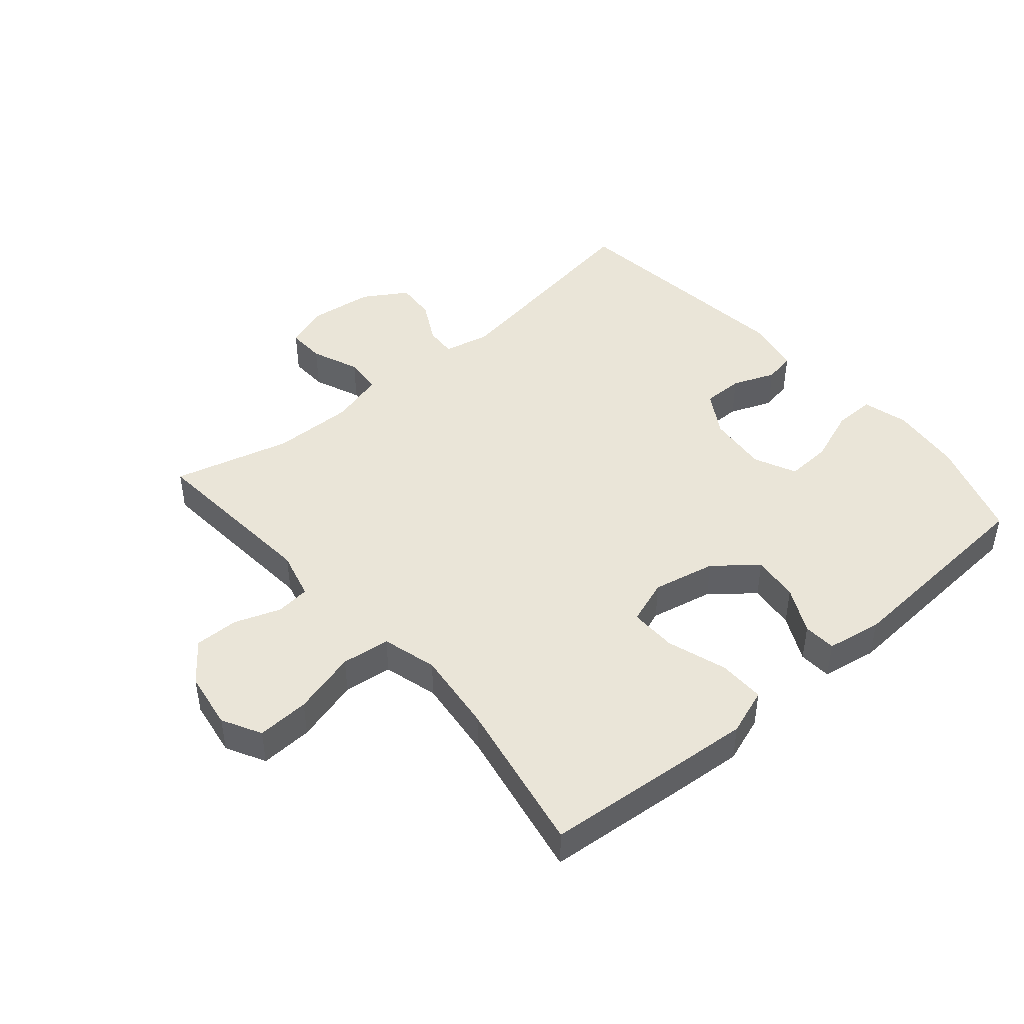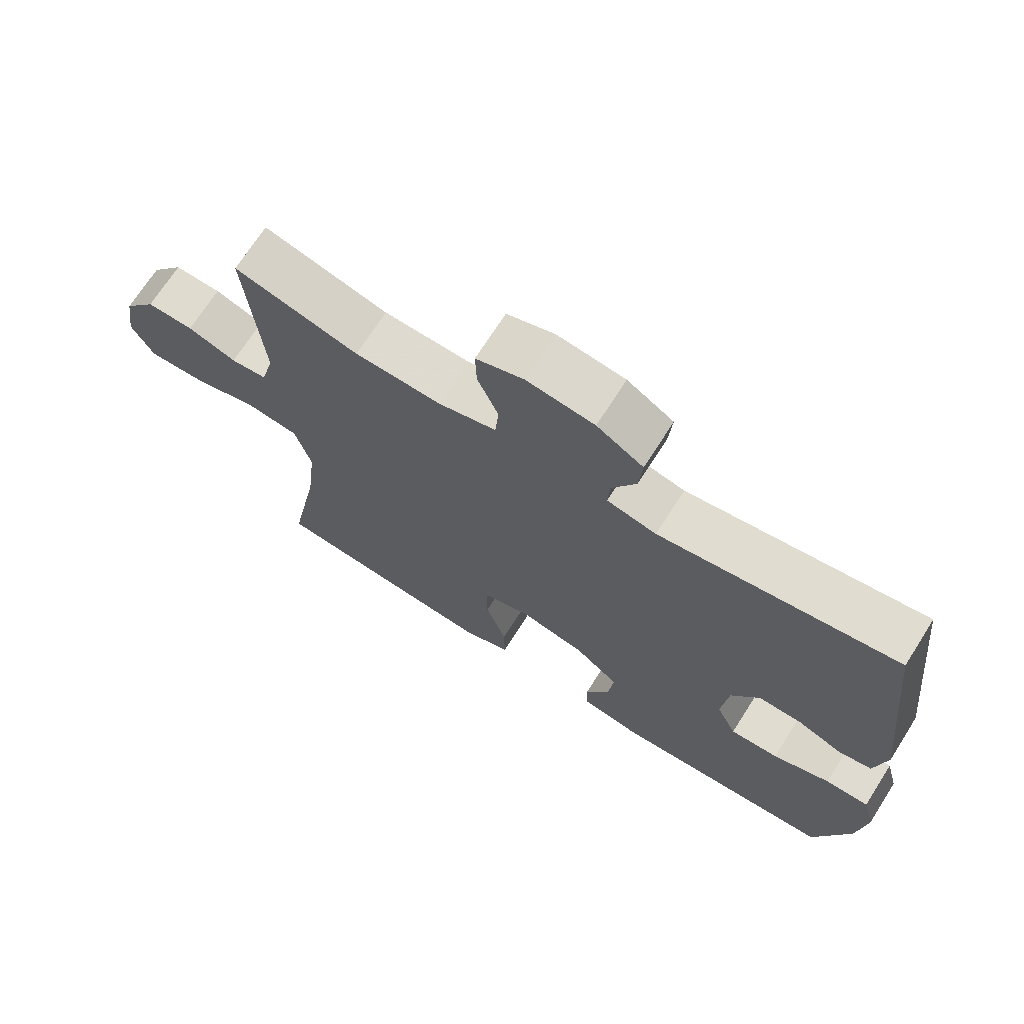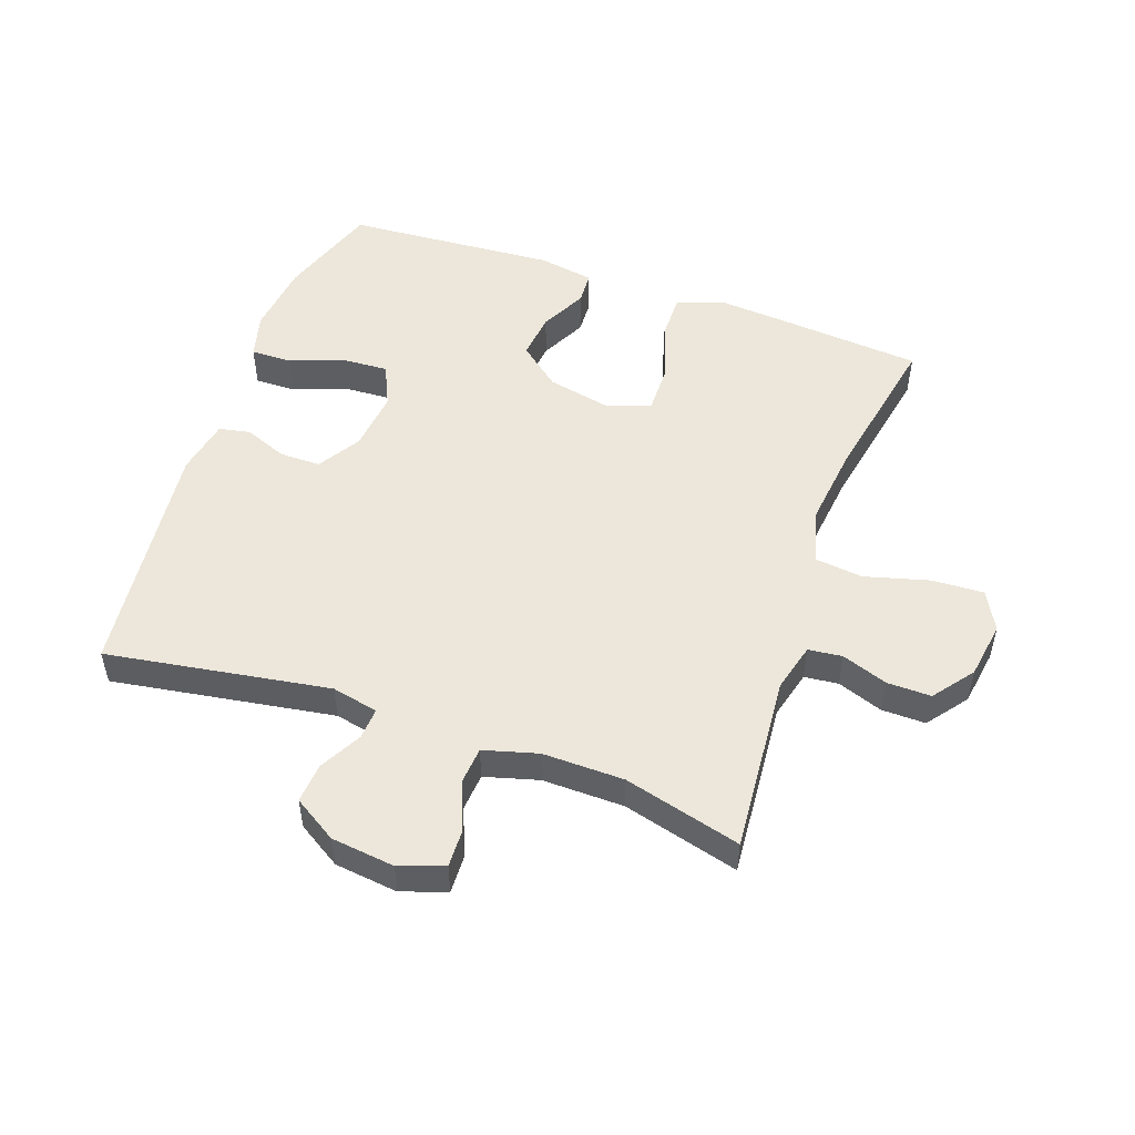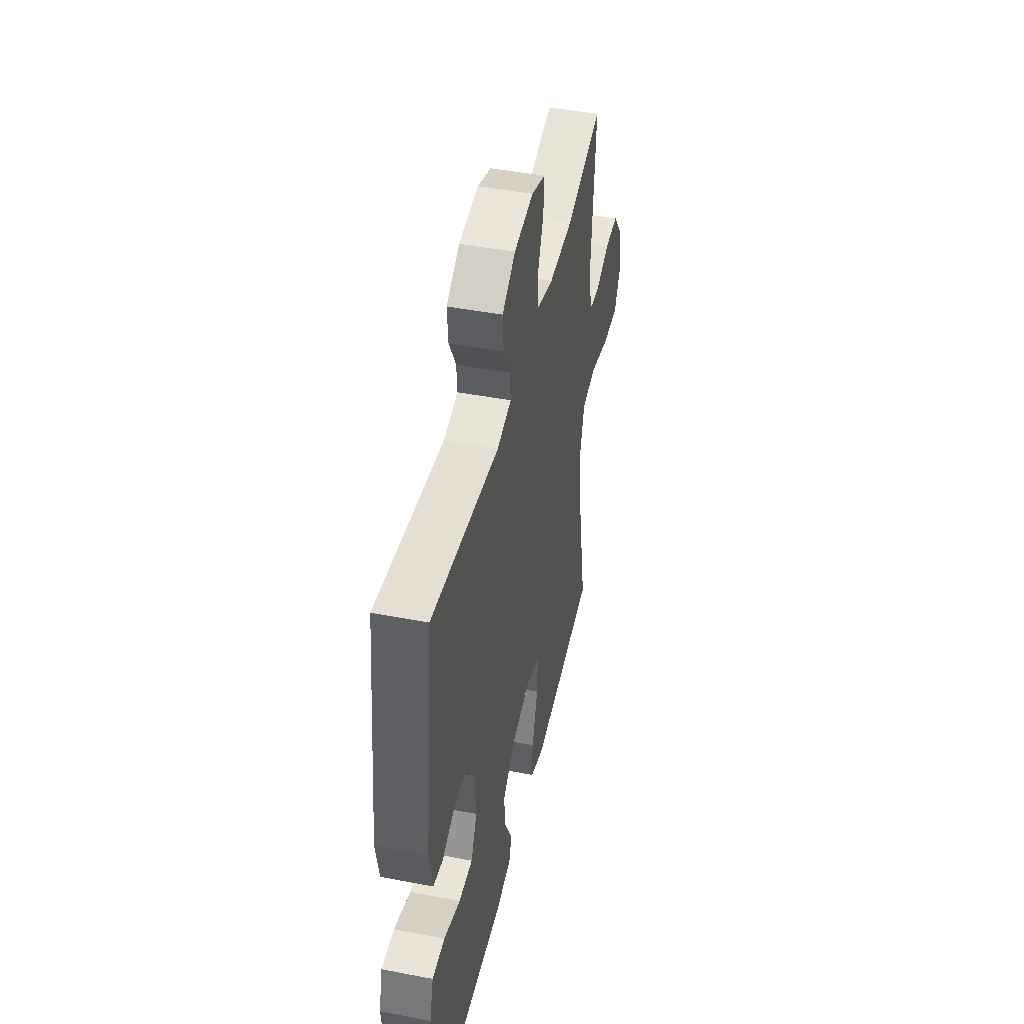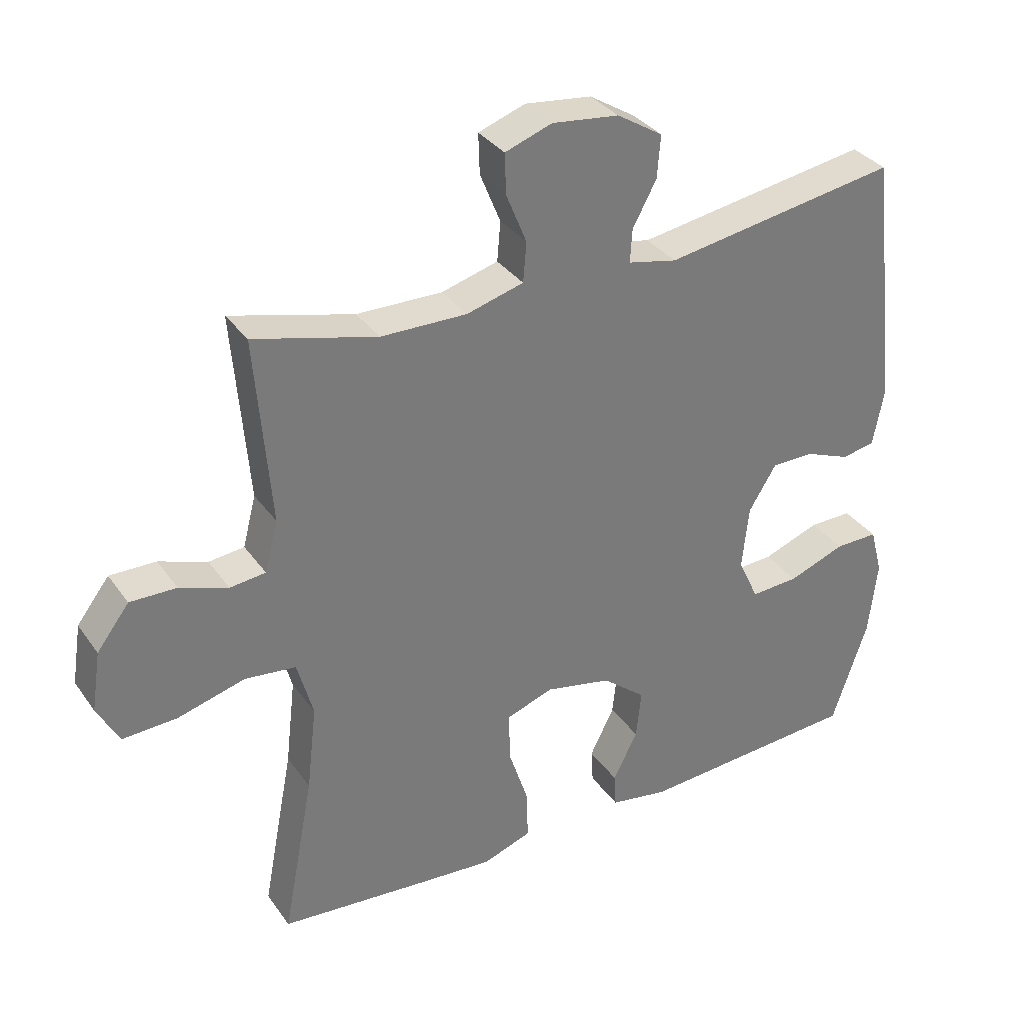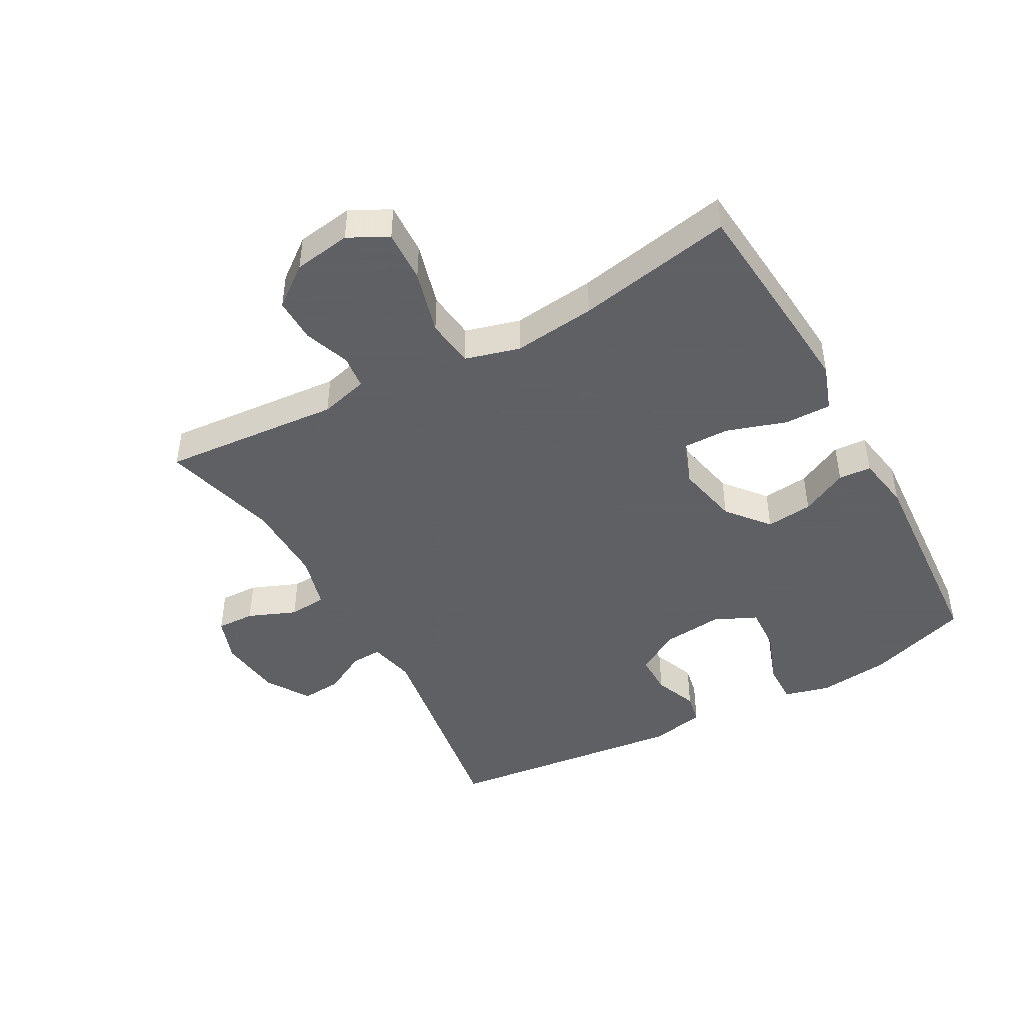
<metadata>
{"format":"obj","ext":"obj","renderer":"f3d","projection":"perspective","resolution":1024,"background":"white","views":[{"elev":45.2,"azim":139.4,"up":"+Y"},{"elev":70.3,"azim":-147.5,"up":"+Z"},{"elev":51.2,"azim":19.5,"up":"+Y"},{"elev":45.4,"azim":-77.5,"up":"+Z"},{"elev":33.6,"azim":150.1,"up":"+Z"},{"elev":-45.3,"azim":119.0,"up":"+Y"}]}
</metadata>
<code>
v 0.5 0.07 0.5
v 0.477 0.07 0.216
v 0.497 0.07 0.139
v 0.551 0.07 0.133
v 0.624 0.07 0.159
v 0.694 0.07 0.16
v 0.743 0.07 0.096
v 0.757 0.07 0.005
v 0.724 0.07 -0.057
v 0.641 0.07 -0.053
v 0.539 0.07 -0.025
v 0.462 0.07 -0.034
v 0.438 0.07 -0.121
v 0.453 0.07 -0.252
v 0.5 0.07 -0.5
v 0.277 0.07 -0.519
v 0.161 0.07 -0.528
v 0.087 0.07 -0.502
v 0.088 0.07 -0.428
v 0.119 0.07 -0.333
v 0.12 0.07 -0.258
v 0.049 0.07 -0.233
v -0.051 0.07 -0.254
v -0.117 0.07 -0.308
v -0.109 0.07 -0.382
v -0.072 0.07 -0.456
v -0.075 0.07 -0.508
v -0.163 0.07 -0.523
v -0.5 0.07 -0.5
v -0.554 0.07 -0.339
v -0.567 0.07 -0.224
v -0.548 0.07 -0.152
v -0.482 0.07 -0.153
v -0.396 0.07 -0.185
v -0.323 0.07 -0.189
v -0.292 0.07 -0.122
v -0.302 0.07 -0.025
v -0.344 0.07 0.043
v -0.409 0.07 0.043
v -0.477 0.07 0.016
v -0.527 0.07 0.026
v -0.544 0.07 0.115
v -0.5 0.07 0.5
v -0.145 0.07 0.443
v -0.071 0.07 0.459
v -0.074 0.07 0.509
v -0.11 0.07 0.576
v -0.115 0.07 0.64
v -0.046 0.07 0.683
v 0.055 0.07 0.695
v 0.126 0.07 0.67
v 0.124 0.07 0.609
v 0.093 0.07 0.533
v 0.098 0.07 0.473
v 0.184 0.07 0.449
v 0.314 0.07 0.451
v 0.5 0 0.5
v 0.477 0 0.216
v 0.497 0 0.139
v 0.551 0 0.133
v 0.624 0 0.159
v 0.694 0 0.16
v 0.743 0 0.096
v 0.757 0 0.005
v 0.724 0 -0.057
v 0.641 0 -0.053
v 0.539 0 -0.025
v 0.462 0 -0.034
v 0.438 0 -0.121
v 0.453 0 -0.252
v 0.5 0 -0.5
v 0.277 0 -0.519
v 0.161 0 -0.528
v 0.087 0 -0.502
v 0.088 0 -0.428
v 0.119 0 -0.333
v 0.12 0 -0.258
v 0.049 0 -0.233
v -0.051 0 -0.254
v -0.117 0 -0.308
v -0.109 0 -0.382
v -0.072 0 -0.456
v -0.075 0 -0.508
v -0.163 0 -0.523
v -0.5 0 -0.5
v -0.554 0 -0.339
v -0.567 0 -0.224
v -0.548 0 -0.152
v -0.482 0 -0.153
v -0.396 0 -0.185
v -0.323 0 -0.189
v -0.292 0 -0.122
v -0.302 0 -0.025
v -0.344 0 0.043
v -0.409 0 0.043
v -0.477 0 0.016
v -0.527 0 0.026
v -0.544 0 0.115
v -0.5 0 0.5
v -0.145 0 0.443
v -0.071 0 0.459
v -0.074 0 0.509
v -0.11 0 0.576
v -0.115 0 0.64
v -0.046 0 0.683
v 0.055 0 0.695
v 0.126 0 0.67
v 0.124 0 0.609
v 0.093 0 0.533
v 0.098 0 0.473
v 0.184 0 0.449
v 0.314 0 0.451
f 50 51 52 53
f 50 53 54
f 49 50 54
f 46 47 48 49
f 45 46 49 54
f 44 45 54 55
f 42 43 44
f 39 40 41 42
f 38 39 42 44
f 37 38 44 55
f 31 32 33 34
f 31 34 35
f 30 31 35
f 29 30 35
f 28 29 35
f 25 26 27 28
f 24 25 28 35
f 23 24 35 36
f 17 18 19 20
f 17 20 21
f 14 15 16 17
f 13 14 17 21
f 12 13 21 22
f 8 9 10 11
f 8 11 12
f 7 8 12
f 4 5 6 7
f 3 4 7 12
f 2 3 12 22
f 56 1 2 22
f 36 37 55 56
f 22 23 36 56
f 109 108 107 106
f 110 109 106
f 110 106 105
f 105 104 103 102
f 110 105 102 101
f 111 110 101 100
f 100 99 98
f 98 97 96 95
f 100 98 95 94
f 111 100 94 93
f 90 89 88 87
f 91 90 87
f 91 87 86
f 91 86 85
f 91 85 84
f 84 83 82 81
f 91 84 81 80
f 92 91 80 79
f 76 75 74 73
f 77 76 73
f 73 72 71 70
f 77 73 70 69
f 78 77 69 68
f 67 66 65 64
f 68 67 64
f 68 64 63
f 63 62 61 60
f 68 63 60 59
f 78 68 59 58
f 78 58 57 112
f 112 111 93 92
f 112 92 79 78
f 1 57 58 2
f 2 58 59 3
f 3 59 60 4
f 4 60 61 5
f 5 61 62 6
f 6 62 63 7
f 7 63 64 8
f 8 64 65 9
f 9 65 66 10
f 10 66 67 11
f 11 67 68 12
f 12 68 69 13
f 13 69 70 14
f 14 70 71 15
f 15 71 72 16
f 16 72 73 17
f 17 73 74 18
f 18 74 75 19
f 19 75 76 20
f 20 76 77 21
f 21 77 78 22
f 22 78 79 23
f 23 79 80 24
f 24 80 81 25
f 25 81 82 26
f 26 82 83 27
f 27 83 84 28
f 28 84 85 29
f 29 85 86 30
f 30 86 87 31
f 31 87 88 32
f 32 88 89 33
f 33 89 90 34
f 34 90 91 35
f 35 91 92 36
f 36 92 93 37
f 37 93 94 38
f 38 94 95 39
f 39 95 96 40
f 40 96 97 41
f 41 97 98 42
f 42 98 99 43
f 43 99 100 44
f 44 100 101 45
f 45 101 102 46
f 46 102 103 47
f 47 103 104 48
f 48 104 105 49
f 49 105 106 50
f 50 106 107 51
f 51 107 108 52
f 52 108 109 53
f 53 109 110 54
f 54 110 111 55
f 55 111 112 56
f 56 112 57 1

</code>
